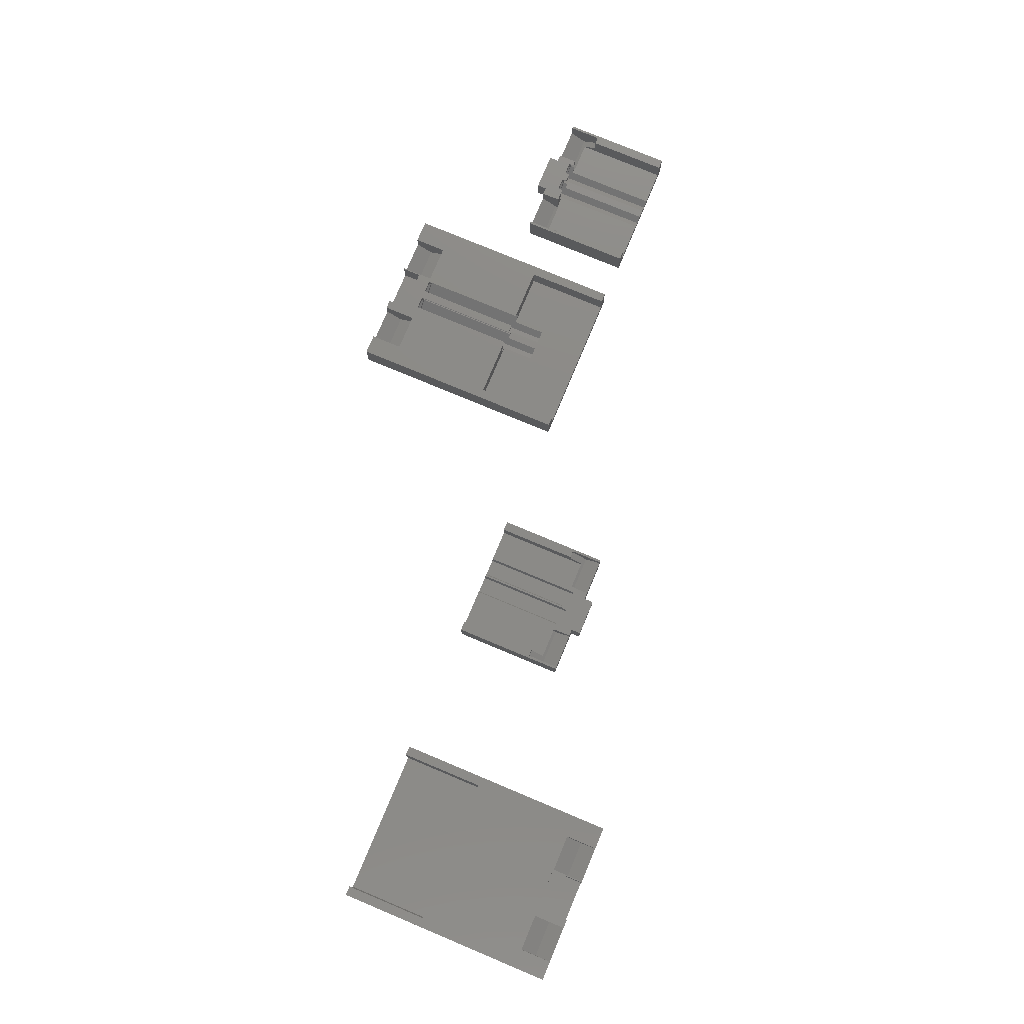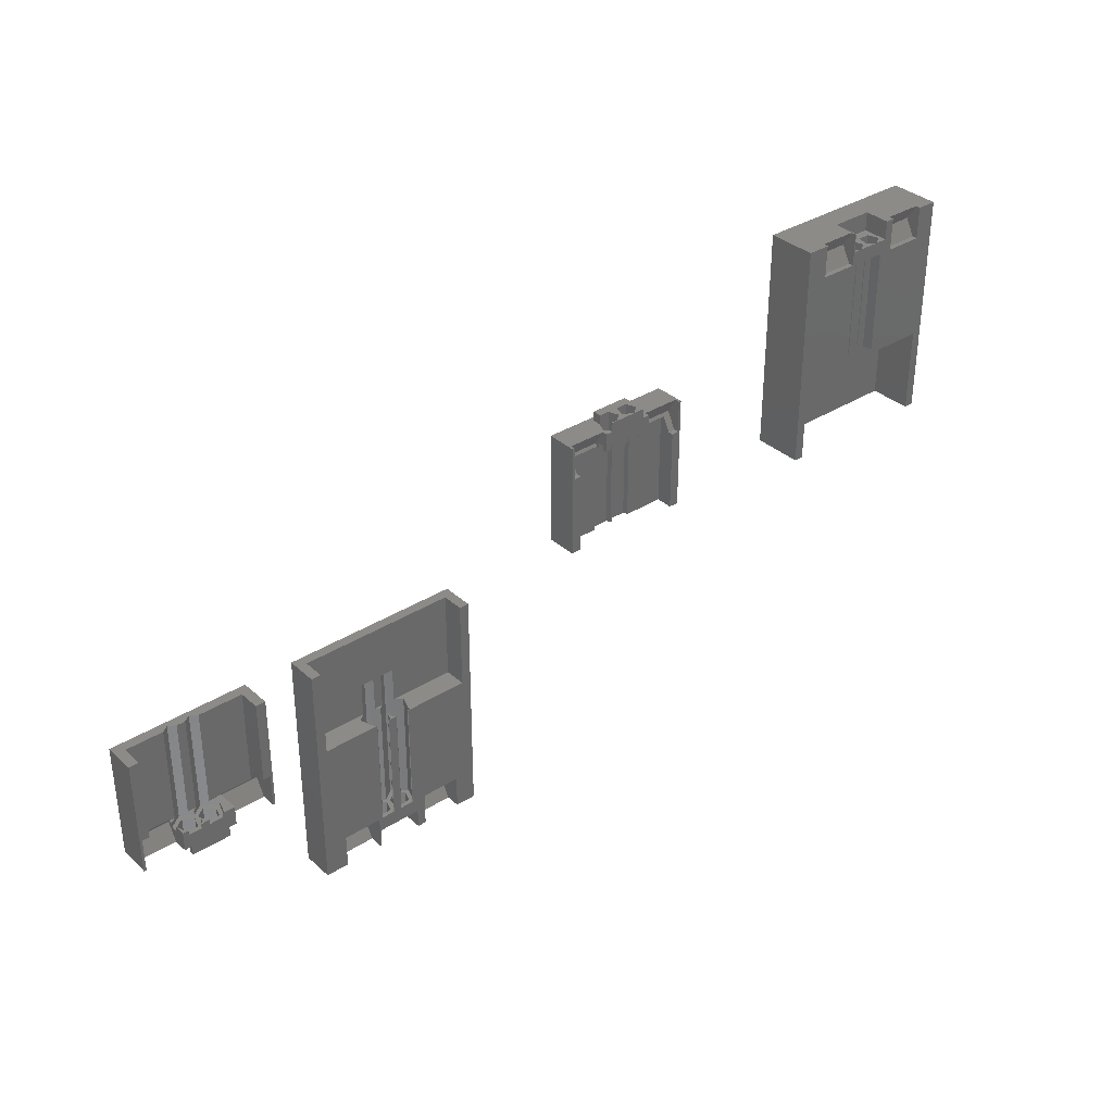
<metadata>
{"format":"stl","ext":"stl","renderer":"f3d","projection":"perspective","resolution":1024,"background":"white","views":[{"elev":77.5,"azim":112.7,"up":"+Z"},{"elev":34.7,"azim":-40.2,"up":"+Y"}]}
</metadata>
<code>
# stl→obj: 422 verts, 864 faces
v 37.25 -10.27 0.7794
v 37.25 -10 1
v 37.25 -9.892 1
v 37.25 -10.5 1.408
v 37.25 -10 1.408
v 37.25 -12 1.757
v 37.25 -10.5 2.08
v 37.25 -10 3.25
v 37.25 -10 2.08
v 37.25 -12 3.25
v 34 -8.544 1.798
v 33.25 -8.544 1.798
v 34 -9.892 1
v 33.25 -10.27 0.7794
v 33.25 -8.559 3.25
v 33.25 -12 3.25
v 33.25 -12 1.757
v 34 -8.559 3.25
v 46.75 -10.27 0.7794
v 46.75 -8.559 3.25
v 46.75 -8.544 1.798
v 46.75 -12 3.25
v 46.75 -12 1.757
v 46 -9.892 1
v 46 -8.544 1.798
v 42.75 -10.27 0.7794
v 42.75 -9.892 1
v 42.75 -12 1.757
v 42.75 -10 1
v 42.75 -10 3.25
v 42.75 -12 3.25
v 46 -8.559 3.25
v 33 -12 0
v 33 0 3.25
v 33 0 0
v 33 -12 3.25
v 47 -12 3.25
v 47 0 0
v 47 0 3.25
v 47 -12 0
v 38 -12 1
v 37.55 -12 1.691
v 38 -12 1.363
v 38.5 -12 1
v 40.75 -12 1
v 37.91 -12 2.809
v 38 -12 3.25
v 38 -12 2.809
v 42 -12 3.25
v 42 -12 1
v 46 0 1
v 46 0 3.25
v 41.44 0 1
v 40.75 0 0.5
v 39.19 0 1
v 40.06 0 1
v 38.5 0 0.5
v 37.81 0 1
v 34 0 1
v 34 0 3.25
v 42 -13 3.25
v 42 -13 1
v 40.75 -13 1
v 38 -13 1
v 38.5 -13 1
v 38 -13 1.363
v 38 -13 2.809
v 38 -13 3.25
v 39.45 -13 1.691
v 40.16 -13 2.809
v 39.09 -13 2.809
v 39.8 -13 1.691
v 41.34 -13 2.809
v 41.7 -13 1.691
v 41.44 -10 1
v 37.81 -10 1
v 40.06 -10 1
v 39.19 -10 1
v 41.63 -10 3.214
v 41.44 -10 3.25
v 42.18 -10 1.536
v 41.39 -10 3.214
v 39.62 -10 1.317
v 37.62 -10 3.214
v 37.81 -10 3.25
v 37.86 -10 3.214
v 39.87 -10 3.214
v 39.62 -10 2.465
v 39.38 -10 3.214
v 40.06 -10 3.25
v 40.11 -10 3.214
v 39.19 -10 3.25
v 39.14 -10 3.214
v 58.4 -22.27 0.7794
v 58.4 -20.56 3.25
v 58.4 -20.54 1.798
v 58.4 -24 3.25
v 58.4 -24 1.757
v 54.4 -20.54 1.798
v 54.4 -22.27 0.7794
v 54.4 -20.56 3.25
v 54.4 -24 3.25
v 54.4 -24 1.757
v 67.9 -22.27 0.7794
v 67.9 -20.56 3.25
v 67.9 -20.54 1.798
v 67.9 -24 3.25
v 67.9 -24 1.757
v 63.9 -20.54 1.798
v 63.9 -22.27 0.7794
v 63.9 -20.56 3.25
v 63.9 -24 3.25
v 63.9 -24 1.757
v 37.62 -10.5 3.214
v 39.62 -10.5 2.465
v 39.38 -10.5 3.214
v 39.62 -10.5 1.317
v 38.5 -10.5 0.5
v 37.86 -10.5 3.214
v 39.14 -10.5 3.214
v 41.34 -10.5 2.809
v 41.39 -10.5 3.214
v 41.63 -10.5 3.214
v 40.11 -10.5 3.214
v 40.16 -10.5 2.809
v 41.7 -10.5 1.691
v 42.18 -10.5 1.536
v 40.75 -10.5 1
v 40.75 -10.5 0.5
v 40.06 -10.5 3.25
v 41.44 -10.5 3.25
v 39.87 -10.5 3.214
v 39.8 -10.5 1.691
v 39.09 -10.5 2.809
v 37.91 -10.5 2.809
v 39.45 -10.5 1.691
v 37.81 -10.5 3.25
v 39.19 -10.5 3.25
v 37.55 -10.5 1.691
v 38.5 -10.5 1
v 58.62 -20.5 3.214
v 58.07 -9 1.536
v 58.62 -9 3.214
v 58.07 -20.5 1.536
v 60.62 -20.5 2.465
v 60.38 -9 3.214
v 60.62 -9 2.465
v 60.38 -20.5 3.214
v 60.19 -5.5 1
v 59.5 -5.5 0.5
v 60.19 -9 1
v 60.62 -20.5 1.317
v 60.62 -9 1.317
v 59.5 -20.5 0.5
v 58.86 -9 3.214
v 58.86 -20.5 3.214
v 60.14 -20.5 3.214
v 60.14 -9 3.214
v 62.34 -20.5 2.809
v 62.39 -20.5 3.214
v 62.63 -20.5 3.214
v 61.11 -20.5 3.214
v 61.16 -20.5 2.809
v 62.7 -20.5 1.691
v 63.18 -20.5 1.536
v 61.75 -20.5 1
v 61.75 -20.5 0.5
v 61.06 -20.5 3.25
v 62.44 -20.5 3.25
v 60.87 -20.5 3.214
v 60.8 -20.5 1.691
v 60.09 -20.5 2.809
v 58.91 -20.5 2.809
v 60.45 -20.5 1.691
v 58.81 -20.5 3.25
v 60.19 -20.5 3.25
v 58.55 -20.5 1.691
v 59.5 -20.5 1
v 58.81 -9 1
v 58.81 -5.5 1
v 61.75 -5.5 0.5
v 62.44 -5.5 1
v 61.06 -5.5 1
v 58.91 -22 2.809
v 58.55 -22 1.691
v 60.45 -22 1.691
v 60.09 -22 2.809
v 59.5 -22 1
v 60.19 -9 3.25
v 58.81 -9 3.25
v 60.87 -9 3.214
v 62.63 -9 3.214
v 63.18 -9 1.536
v 62.44 -9 1
v 61.11 -9 3.214
v 62.39 -9 3.214
v 61.06 -9 1
v 61.16 -22 2.809
v 60.8 -22 1.691
v 62.7 -22 1.691
v 62.34 -22 2.809
v 61.75 -22 1
v 62.44 -9 3.25
v 61.06 -9 3.25
v 87.25 10.5 2.842
v 87.25 12 2.722
v 87.25 10.5 2.17
v 87.25 10.31 1.721
v 87.25 10 1.894
v 87.25 10 2.17
v 87.25 12 3.25
v 87.25 10 3.25
v 87.25 10 2.842
v 84 10 1.894
v 83.25 10.31 1.721
v 83.25 8.565 2.703
v 84 8.565 2.703
v 83.25 12 3.25
v 83.25 12 2.722
v 83.25 8.559 3.25
v 84 8.559 3.25
v 96.75 10.31 1.721
v 96.75 12 3.25
v 96.75 12 2.722
v 96.75 8.559 3.25
v 96.75 8.565 2.703
v 96 10 1.894
v 92.75 10.31 1.721
v 92.75 10 1.894
v 96 8.565 2.703
v 92.75 10 3.25
v 92.75 12 2.722
v 92.75 12 3.25
v 96 8.559 3.25
v 83 0 0
v 83 12 3.25
v 83 12 0
v 83 0 3.25
v 97 0 3.25
v 97 12 0
v 97 12 3.25
v 97 0 0
v 92 12 0.5
v 88 12 0.5
v 92 12 3.25
v 88 12 1.441
v 87.91 12 1.441
v 88 12 2.887
v 88 12 3.25
v 87.55 12 2.559
v 84 0 1.5
v 84 0 3.25
v 87.62 0 1.036
v 87.47 0 1.5
v 89.38 0 1.036
v 89.87 0 1.036
v 89.72 0 1.5
v 89.53 0 1.5
v 91.78 0 1.5
v 91.63 0 1.036
v 96 0 1.5
v 96 0 3.25
v 92 13 0.5
v 92 13 3.25
v 88 13 0.5
v 88 13 1.441
v 88 13 3.25
v 88 13 2.887
v 91.7 13 2.559
v 90.75 13 3.25
v 90.16 13 1.441
v 91.34 13 1.441
v 89.09 13 1.441
v 89.8 13 2.559
v 88.5 13 3.25
v 89.45 13 2.559
v 96 10 1.5
v 84 10 1.5
v 87.47 10 1.5
v 91.78 10 1.5
v 89.53 10 1.5
v 89.72 10 1.5
v 92.18 10 2.714
v 91.44 10 3.25
v 89.62 10 1.785
v 87.81 10 3.25
v 89.62 10 2.933
v 90.06 10 3.25
v 89.19 10 3.25
v 87.55 10.5 2.559
v 87.81 10.5 3.25
v 88.5 10.5 3.25
v 87.91 10.5 1.441
v 87.62 10.5 1.036
v 89.09 10.5 1.441
v 89.45 10.5 2.559
v 89.19 10.5 3.25
v 89.62 10.5 2.933
v 89.8 10.5 2.559
v 90.06 10.5 3.25
v 90.75 10.5 3.25
v 89.62 10.5 1.785
v 89.38 10.5 1.036
v 90.16 10.5 1.441
v 89.87 10.5 1.036
v 91.34 10.5 1.441
v 91.7 10.5 2.559
v 91.44 10.5 3.25
v 92.18 10.5 2.714
v 91.63 10.5 1.036
v 52 -24 0
v 52 0 3.25
v 52 0 0
v 52 -24 3.25
v 58.5 -24 1
v 63 -24 1
v 58.5 -24 3.25
v 63 -24 3.25
v 70 -24 3.25
v 70 -24 0
v 70 0 3.25
v 69 0 1
v 69 0 3.25
v 70 0 0
v 53 0 1
v 53 0 3.25
v 63 -22 3.25
v 63 -22 1
v 58.5 -22 1
v 58.5 -22 3.25
v 69 -9 1
v 69 -9 3.25
v 53 -9 1
v 53 -9 3.25
v 118.4 22.31 3.721
v 118.4 24 5.25
v 118.4 24 4.722
v 118.4 20.56 5.25
v 118.4 20.56 4.702
v 114.4 22.31 3.721
v 114.4 20.56 4.702
v 114.4 24 5.25
v 114.4 24 4.722
v 114.4 20.56 5.25
v 127.9 22.31 3.721
v 127.9 24 5.25
v 127.9 24 4.722
v 127.9 20.56 5.25
v 127.9 20.56 4.702
v 123.9 22.31 3.721
v 123.9 20.56 4.702
v 123.9 24 5.25
v 123.9 24 4.722
v 123.9 20.56 5.25
v 118.5 20.5 4.559
v 118.8 20.5 5.25
v 118.1 20.5 4.714
v 119.5 20.5 5.25
v 118.9 20.5 3.441
v 118.6 20.5 3.036
v 120.1 20.5 3.441
v 120.5 20.5 4.559
v 120.2 20.5 5.25
v 120.6 20.5 4.933
v 120.8 20.5 4.559
v 121.1 20.5 5.25
v 121.8 20.5 5.25
v 120.6 20.5 3.785
v 120.4 20.5 3.036
v 121.2 20.5 3.441
v 120.9 20.5 3.036
v 122.3 20.5 3.441
v 122.7 20.5 4.559
v 122.4 20.5 5.25
v 123.2 20.5 4.714
v 122.6 20.5 3.036
v 118.1 9 4.714
v 118.6 9 3.036
v 120.4 9 3.036
v 120.6 9 3.785
v 120.2 9 5.25
v 120.6 9 4.933
v 118.8 9 5.25
v 118.9 22 3.441
v 118.5 22 4.559
v 120.5 22 4.559
v 120.1 22 3.441
v 119.5 22 5.25
v 120.9 9 3.036
v 122.6 9 3.036
v 123.2 9 4.714
v 122.4 9 5.25
v 121.1 9 5.25
v 121.2 22 3.441
v 120.8 22 4.559
v 122.7 22 4.559
v 122.3 22 3.441
v 121.8 22 5.25
v 112 0 0
v 112 24 5.25
v 112 24 0
v 112 0 5.25
v 130 24 5.25
v 123 24 2.5
v 130 24 0
v 123 24 5.25
v 118.5 24 5.25
v 118.5 24 2.5
v 113 0 0.75
v 113 0 5.25
v 129 0 0.75
v 130 0 5.25
v 129 0 5.25
v 130 0 0
v 123 22 2.5
v 123 22 5.25
v 118.5 22 2.5
v 118.5 22 5.25
v 129 9 5.25
v 129 9 0.75
v 113 9 0.75
v 113 9 5.25
f 1 2 3
f 4 2 1
f 2 4 5
f 4 6 7
f 6 4 1
f 7 8 9
f 10 7 6
f 7 10 8
f 11 12 13
f 13 1 3
f 13 14 1
f 14 13 12
f 15 14 12
f 16 14 15
f 14 16 17
f 12 18 15
f 18 12 11
f 14 6 1
f 6 14 17
f 19 20 21
f 22 19 23
f 19 22 20
f 24 21 25
f 21 24 19
f 26 24 27
f 24 26 19
f 28 29 30
f 28 30 31
f 29 28 26
f 27 29 26
f 25 20 32
f 20 25 21
f 26 23 19
f 23 26 28
f 33 34 35
f 34 33 36
f 37 38 39
f 38 37 40
f 36 17 16
f 33 6 17
f 41 6 33
f 42 41 43
f 33 44 41
f 44 33 45
f 40 45 33
f 6 41 42
f 33 17 36
f 10 46 47
f 6 46 10
f 46 6 42
f 47 46 48
f 49 28 31
f 40 28 50
f 50 28 49
f 23 37 22
f 23 40 37
f 28 40 23
f 45 40 50
f 39 51 52
f 38 53 51
f 35 54 38
f 53 38 54
f 38 51 39
f 54 55 56
f 55 54 57
f 35 58 57
f 59 34 60
f 59 35 34
f 58 35 59
f 54 35 57
f 33 38 40
f 38 33 35
f 61 50 49
f 50 61 62
f 63 50 62
f 50 63 45
f 64 44 65
f 44 64 41
f 65 45 63
f 45 65 44
f 64 43 41
f 43 64 66
f 67 47 48
f 47 67 68
f 69 70 71
f 69 72 70
f 65 72 69
f 72 65 63
f 71 68 67
f 70 68 71
f 68 70 61
f 73 61 70
f 74 61 73
f 74 62 61
f 62 74 63
f 66 64 65
f 51 25 52
f 25 51 24
f 52 25 32
f 51 27 24
f 53 27 51
f 75 27 53
f 27 75 29
f 58 3 76
f 59 3 58
f 3 59 13
f 76 3 2
f 55 77 56
f 77 55 78
f 60 11 59
f 11 60 18
f 59 11 13
f 5 76 2
f 30 79 80
f 30 81 79
f 29 81 30
f 81 29 75
f 80 79 82
f 83 77 78
f 84 85 86
f 85 84 8
f 8 84 9
f 87 88 89
f 87 90 91
f 90 87 92
f 89 92 87
f 92 89 93
f 94 95 96
f 97 94 98
f 94 97 95
f 99 94 96
f 94 99 100
f 101 100 99
f 102 100 101
f 100 102 103
f 99 95 101
f 95 99 96
f 100 98 94
f 98 100 103
f 104 105 106
f 107 104 108
f 104 107 105
f 109 104 106
f 104 109 110
f 111 110 109
f 112 110 111
f 110 112 113
f 109 105 111
f 105 109 106
f 110 108 104
f 108 110 113
f 114 9 84
f 9 114 7
f 115 89 88
f 89 115 116
f 55 57 78
f 78 117 83
f 78 118 117
f 118 78 57
f 114 86 119
f 86 114 84
f 120 89 116
f 89 120 93
f 121 122 123
f 122 121 124
f 125 124 121
f 123 126 121
f 127 126 123
f 127 128 126
f 128 127 129
f 122 130 131
f 130 122 124
f 124 125 132
f 125 115 132
f 115 125 133
f 134 120 116
f 120 134 119
f 135 119 134
f 115 134 116
f 136 115 133
f 115 136 134
f 133 117 136
f 128 117 133
f 117 128 129
f 120 137 138
f 137 120 119
f 119 135 114
f 135 7 114
f 139 7 135
f 139 4 7
f 140 4 139
f 4 140 118
f 117 140 136
f 140 117 118
f 76 57 58
f 57 76 118
f 4 76 5
f 76 4 118
f 46 139 135
f 139 46 42
f 69 134 136
f 134 69 71
f 44 136 140
f 136 44 69
f 69 44 65
f 48 71 67
f 71 48 134
f 135 48 46
f 48 135 134
f 43 44 140
f 44 43 65
f 139 43 140
f 43 139 42
f 65 43 66
f 93 138 92
f 138 93 120
f 85 119 86
f 119 85 137
f 132 88 87
f 88 132 115
f 127 79 81
f 79 127 123
f 53 54 75
f 75 127 81
f 75 129 127
f 129 75 54
f 132 91 124
f 91 132 87
f 122 79 123
f 79 122 82
f 77 54 56
f 54 77 129
f 117 77 83
f 77 117 129
f 70 133 125
f 133 70 72
f 74 121 126
f 121 74 73
f 45 126 128
f 126 45 74
f 74 45 63
f 70 121 73
f 121 70 125
f 133 45 128
f 72 45 133
f 45 72 63
f 82 131 80
f 131 82 122
f 90 124 91
f 124 90 130
f 141 142 143
f 142 141 144
f 145 146 147
f 146 145 148
f 149 150 151
f 151 152 153
f 154 151 150
f 151 154 152
f 141 155 156
f 155 141 143
f 157 146 148
f 146 157 158
f 159 160 161
f 160 159 162
f 163 162 159
f 161 164 159
f 165 164 161
f 165 166 164
f 166 165 167
f 160 168 169
f 168 160 162
f 162 163 170
f 163 145 170
f 145 163 171
f 172 157 148
f 157 172 156
f 173 156 172
f 145 172 148
f 174 145 171
f 145 174 172
f 171 152 174
f 166 152 171
f 152 166 167
f 157 175 176
f 175 157 156
f 156 173 141
f 177 141 173
f 177 144 141
f 178 144 177
f 144 178 154
f 152 178 174
f 178 152 154
f 179 150 180
f 150 179 154
f 144 179 142
f 179 144 154
f 181 182 183
f 150 149 180
f 184 177 173
f 177 184 185
f 186 172 174
f 172 186 187
f 178 186 174
f 186 178 188
f 184 172 187
f 172 184 173
f 177 188 178
f 188 177 185
f 158 176 189
f 176 158 157
f 190 156 155
f 156 190 175
f 170 147 191
f 147 170 145
f 165 192 193
f 192 165 161
f 182 181 194
f 194 165 193
f 167 194 181
f 194 167 165
f 170 195 162
f 195 170 191
f 160 192 161
f 192 160 196
f 197 181 183
f 181 197 167
f 152 197 153
f 197 152 167
f 198 171 163
f 171 198 199
f 200 159 164
f 159 200 201
f 166 200 164
f 200 166 202
f 198 159 201
f 159 198 163
f 171 202 166
f 202 171 199
f 196 169 203
f 169 196 160
f 204 162 195
f 162 204 168
f 39 20 37
f 52 20 39
f 20 52 32
f 37 20 22
f 60 15 18
f 34 15 60
f 36 15 34
f 15 36 16
f 85 8 137
f 90 92 130
f 30 49 31
f 131 30 80
f 30 131 49
f 130 49 131
f 49 130 61
f 138 130 92
f 47 130 138
f 68 130 47
f 130 68 61
f 137 47 138
f 10 137 8
f 137 10 47
f 205 206 207
f 208 207 206
f 209 207 208
f 207 209 210
f 206 205 211
f 212 205 213
f 205 212 211
f 208 214 209
f 215 214 208
f 216 214 215
f 214 216 217
f 218 215 219
f 220 215 218
f 215 220 216
f 217 220 221
f 220 217 216
f 219 208 206
f 208 219 215
f 222 223 224
f 225 222 226
f 222 225 223
f 222 227 226
f 228 227 222
f 227 228 229
f 226 227 230
f 231 232 233
f 232 231 228
f 228 231 229
f 226 234 225
f 234 226 230
f 232 222 224
f 222 232 228
f 235 236 237
f 236 235 238
f 239 240 241
f 240 239 242
f 241 224 223
f 240 232 224
f 243 240 244
f 232 240 243
f 240 224 241
f 232 245 233
f 245 232 243
f 246 244 247
f 248 211 249
f 248 206 211
f 247 206 250
f 250 206 248
f 219 236 218
f 237 206 247
f 237 247 244
f 219 237 236
f 206 237 219
f 237 244 240
f 238 251 252
f 251 253 254
f 235 255 253
f 255 235 256
f 242 256 235
f 251 235 253
f 235 251 238
f 255 257 258
f 257 255 256
f 259 260 261
f 261 239 262
f 256 242 260
f 261 242 239
f 260 242 261
f 235 240 242
f 240 235 237
f 245 263 264
f 263 245 243
f 244 263 243
f 263 244 265
f 244 266 265
f 266 244 246
f 248 267 268
f 267 248 249
f 264 269 270
f 263 269 264
f 263 271 272
f 265 271 263
f 269 263 272
f 271 265 273
f 273 265 266
f 274 275 270
f 274 276 275
f 271 276 274
f 276 271 273
f 275 268 267
f 277 230 227
f 261 230 277
f 262 230 261
f 230 262 234
f 278 254 279
f 254 278 251
f 280 261 277
f 261 280 259
f 281 257 282
f 257 281 258
f 217 278 214
f 252 217 221
f 251 217 252
f 217 251 278
f 214 278 209
f 209 279 210
f 279 209 278
f 283 231 284
f 283 229 231
f 280 229 283
f 277 229 280
f 229 277 227
f 282 285 281
f 286 212 213
f 287 288 289
f 290 291 205
f 291 290 292
f 207 290 205
f 207 293 290
f 293 294 295
f 294 293 207
f 296 297 292
f 297 296 298
f 299 300 298
f 299 298 296
f 300 299 301
f 296 302 299
f 295 302 296
f 295 303 302
f 303 295 294
f 302 304 299
f 304 305 306
f 305 304 302
f 307 308 301
f 308 307 309
f 306 309 307
f 306 310 309
f 310 306 305
f 279 207 210
f 207 279 294
f 253 279 254
f 279 253 294
f 303 281 302
f 255 281 303
f 281 255 258
f 302 281 285
f 289 298 287
f 298 289 297
f 294 255 303
f 255 294 253
f 213 291 286
f 291 213 205
f 290 247 250
f 247 290 293
f 295 276 273
f 276 295 296
f 292 276 296
f 276 292 275
f 246 273 266
f 273 246 295
f 293 246 247
f 246 293 295
f 292 248 275
f 290 248 292
f 248 290 250
f 275 248 268
f 282 302 285
f 302 282 305
f 256 282 257
f 282 256 305
f 310 280 309
f 260 280 310
f 280 260 259
f 309 280 283
f 284 309 283
f 309 284 308
f 305 260 310
f 260 305 256
f 287 300 288
f 300 287 298
f 299 271 274
f 271 299 304
f 306 269 272
f 269 306 307
f 301 269 307
f 269 301 270
f 271 306 272
f 306 271 304
f 299 270 301
f 270 299 274
f 249 275 267
f 275 249 292
f 249 291 292
f 211 291 249
f 212 291 211
f 291 212 286
f 270 300 301
f 300 297 288
f 270 297 300
f 275 297 270
f 297 275 292
f 288 297 289
f 270 245 264
f 301 245 270
f 245 301 308
f 245 231 233
f 308 231 245
f 231 308 284
f 225 241 223
f 241 225 239
f 262 225 234
f 225 262 239
f 218 236 220
f 220 252 221
f 220 238 252
f 238 220 236
f 311 312 313
f 312 311 314
f 314 103 102
f 103 315 98
f 315 311 316
f 103 311 315
f 311 103 314
f 98 317 97
f 317 98 315
f 318 113 112
f 113 316 108
f 316 113 318
f 108 319 107
f 108 320 319
f 316 320 108
f 320 316 311
f 321 322 323
f 322 324 325
f 324 322 321
f 325 312 326
f 325 313 312
f 313 325 324
f 311 324 320
f 324 311 313
f 319 324 321
f 324 319 320
f 316 327 328
f 327 316 318
f 202 316 328
f 315 202 188
f 315 188 329
f 202 315 316
f 317 329 330
f 329 317 315
f 186 198 187
f 186 199 198
f 188 199 186
f 199 188 202
f 187 330 184
f 330 185 184
f 329 185 330
f 185 329 188
f 198 330 187
f 330 198 327
f 201 327 198
f 200 327 201
f 200 328 327
f 328 200 202
f 331 323 322
f 323 331 332
f 322 182 331
f 322 183 182
f 183 149 197
f 325 183 322
f 183 325 149
f 149 325 180
f 333 180 325
f 180 333 179
f 331 182 194
f 197 149 151
f 334 325 326
f 325 334 333
f 332 192 203
f 332 193 192
f 331 193 332
f 193 331 194
f 203 192 196
f 143 190 155
f 190 143 334
f 142 334 143
f 333 142 179
f 142 333 334
f 153 197 151
f 191 147 146
f 191 204 195
f 204 191 189
f 146 189 191
f 189 146 158
f 326 312 334
f 204 189 168
f 332 111 105
f 111 327 112
f 203 111 332
f 111 203 169
f 111 169 327
f 168 327 169
f 176 168 189
f 330 168 176
f 330 176 175
f 168 330 327
f 332 321 323
f 321 332 319
f 105 319 332
f 319 105 107
f 112 327 318
f 95 175 190
f 97 330 95
f 175 95 330
f 190 101 95
f 334 101 190
f 314 101 334
f 314 334 312
f 101 314 102
f 330 97 317
f 335 336 337
f 338 335 339
f 335 338 336
f 340 339 335
f 339 340 341
f 342 340 343
f 344 340 342
f 340 344 341
f 339 344 338
f 344 339 341
f 343 335 337
f 335 343 340
f 345 346 347
f 348 345 349
f 345 348 346
f 350 349 345
f 349 350 351
f 352 350 353
f 354 350 352
f 350 354 351
f 349 354 348
f 354 349 351
f 353 345 347
f 345 353 350
f 355 356 357
f 356 355 358
f 357 359 355
f 359 360 361
f 360 359 357
f 362 363 358
f 363 362 364
f 365 366 364
f 365 364 362
f 366 365 367
f 362 368 365
f 361 368 362
f 361 369 368
f 369 361 360
f 368 370 365
f 370 371 372
f 371 370 368
f 373 374 367
f 374 373 375
f 372 375 373
f 372 376 375
f 376 372 371
f 377 360 357
f 360 377 378
f 379 368 369
f 368 379 380
f 381 364 382
f 364 381 363
f 360 379 369
f 379 360 378
f 377 356 383
f 356 377 357
f 355 384 385
f 384 355 359
f 361 386 387
f 386 361 362
f 358 386 362
f 386 358 388
f 384 361 387
f 361 384 359
f 355 388 358
f 388 355 385
f 380 371 368
f 371 380 389
f 390 375 376
f 375 390 391
f 392 375 391
f 375 392 374
f 371 390 376
f 390 371 389
f 382 366 393
f 366 382 364
f 365 394 395
f 394 365 370
f 372 396 397
f 396 372 373
f 367 396 373
f 396 367 398
f 394 372 397
f 372 394 370
f 365 398 367
f 398 365 395
f 399 400 401
f 400 399 402
f 403 347 346
f 347 404 353
f 405 347 403
f 401 404 405
f 347 405 404
f 353 406 352
f 406 353 404
f 407 337 336
f 337 408 343
f 408 337 407
f 343 400 342
f 401 343 408
f 343 401 400
f 404 401 408
f 402 409 410
f 409 399 411
f 399 409 402
f 411 412 413
f 411 414 412
f 414 411 399
f 399 405 414
f 405 399 401
f 412 405 403
f 405 412 414
f 415 406 404
f 406 415 416
f 408 415 404
f 415 408 417
f 418 408 407
f 408 418 417
f 416 396 398
f 415 396 416
f 415 394 397
f 417 394 415
f 394 417 387
f 396 415 397
f 395 388 398
f 395 386 388
f 394 386 395
f 386 394 387
f 385 418 388
f 385 417 418
f 384 417 385
f 387 417 384
f 411 419 420
f 419 411 413
f 421 411 420
f 411 421 409
f 410 421 422
f 421 410 409
f 422 377 383
f 421 377 422
f 421 379 378
f 379 421 389
f 420 389 421
f 377 421 378
f 380 379 389
f 391 419 392
f 420 391 390
f 391 420 419
f 389 420 390
f 382 393 381
f 407 336 418
f 388 356 358
f 418 356 388
f 338 356 418
f 338 418 336
f 356 338 383
f 344 383 338
f 383 344 422
f 400 344 342
f 344 400 422
f 402 422 400
f 422 402 410
f 398 366 367
f 366 363 393
f 398 363 366
f 388 363 398
f 363 388 358
f 393 363 381
f 416 352 406
f 403 419 412
f 348 403 346
f 403 348 419
f 354 419 348
f 352 416 354
f 374 354 416
f 392 354 374
f 354 392 419
f 412 419 413
f 398 374 416
f 374 398 367

</code>
